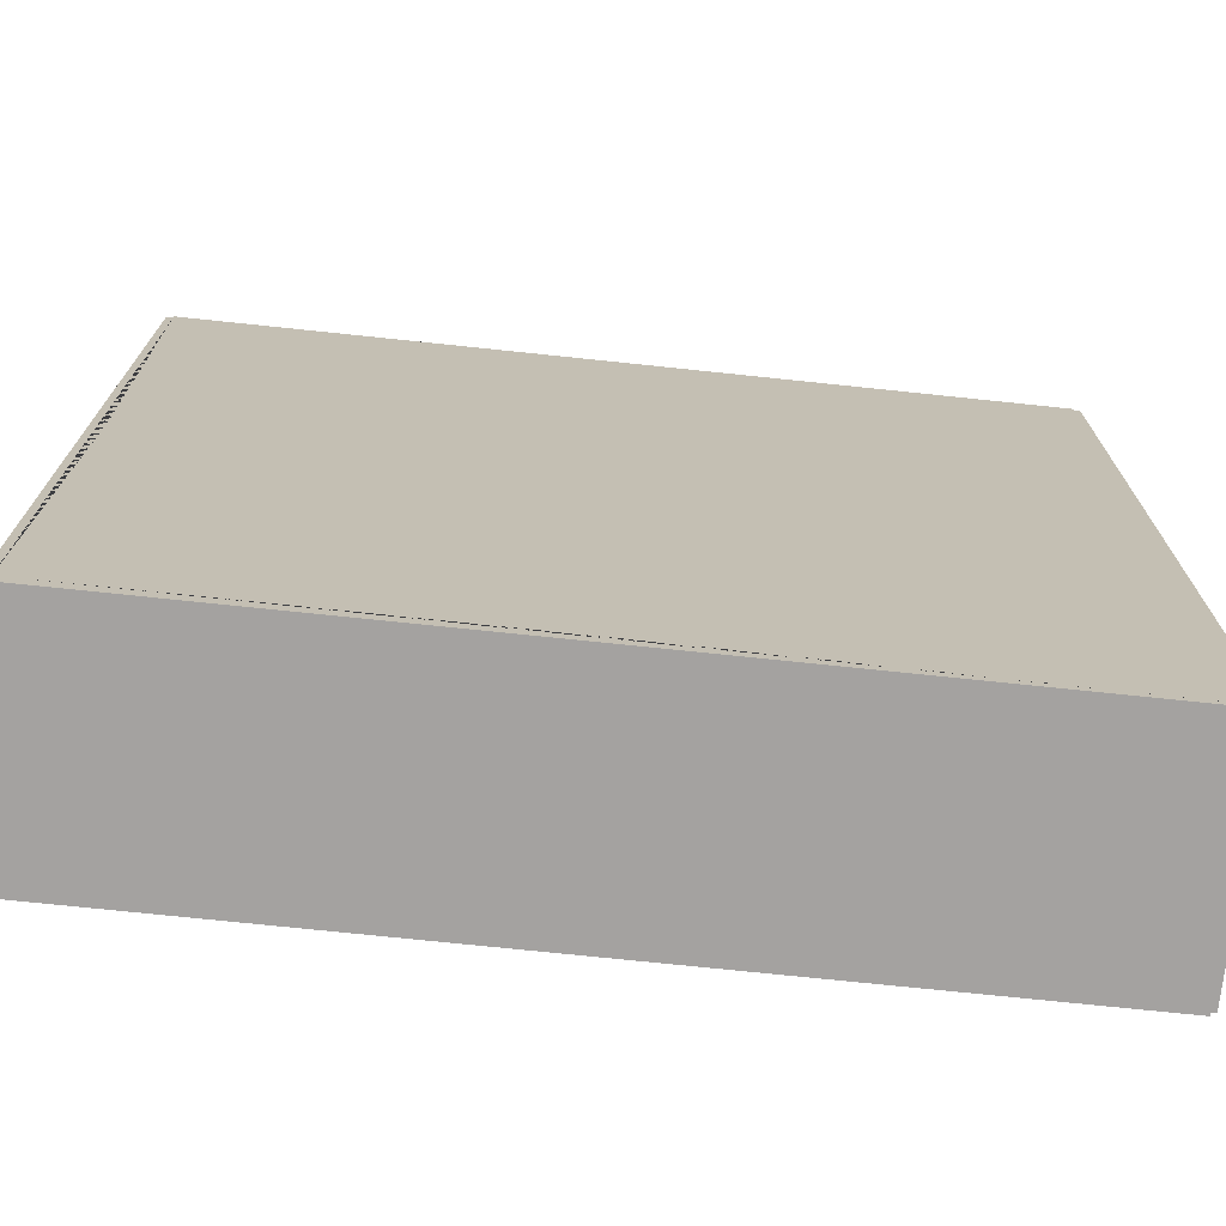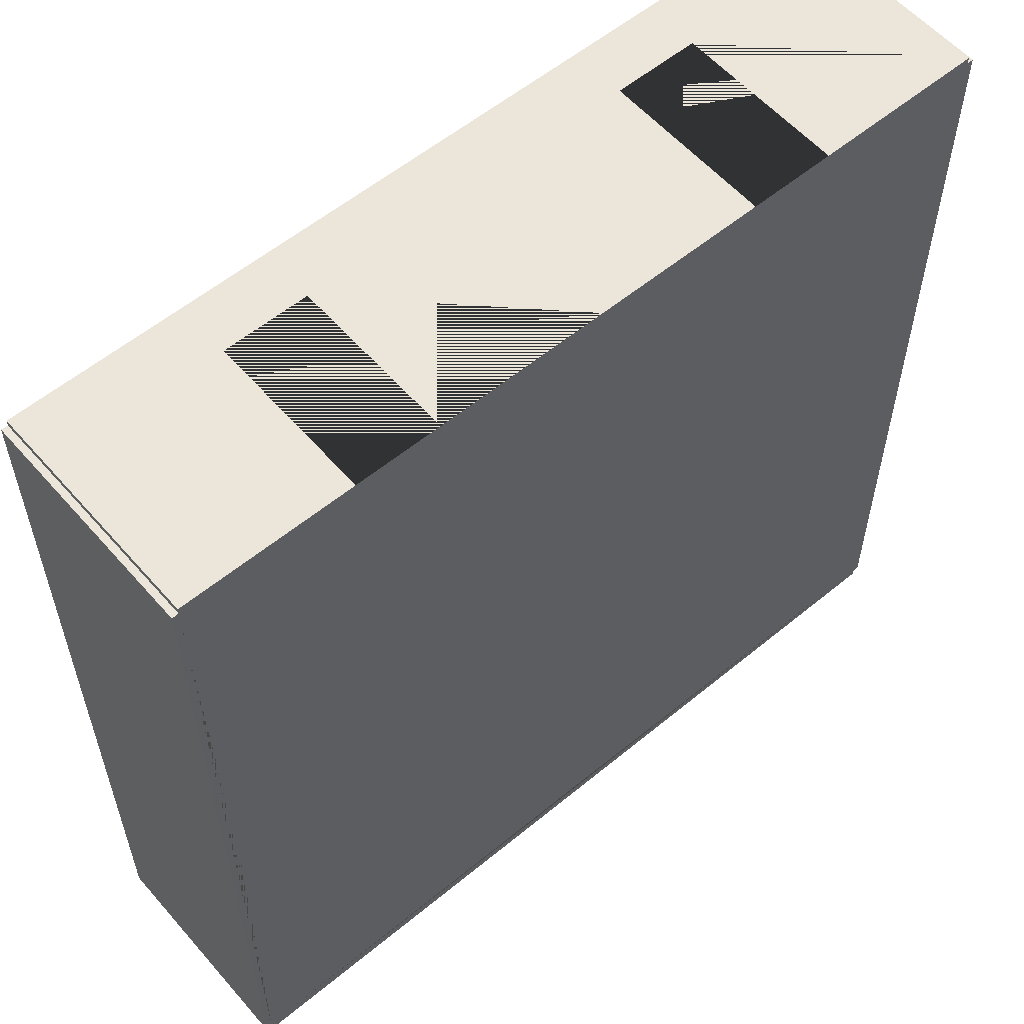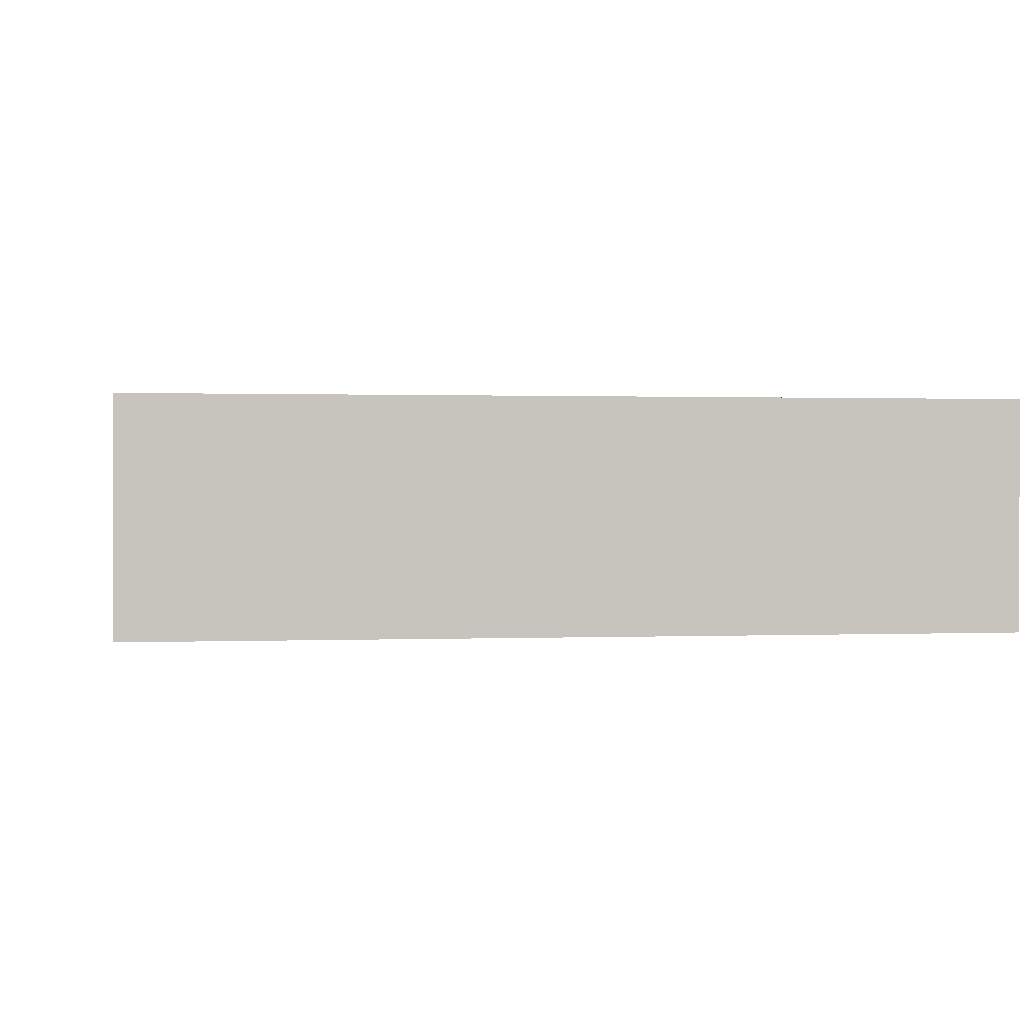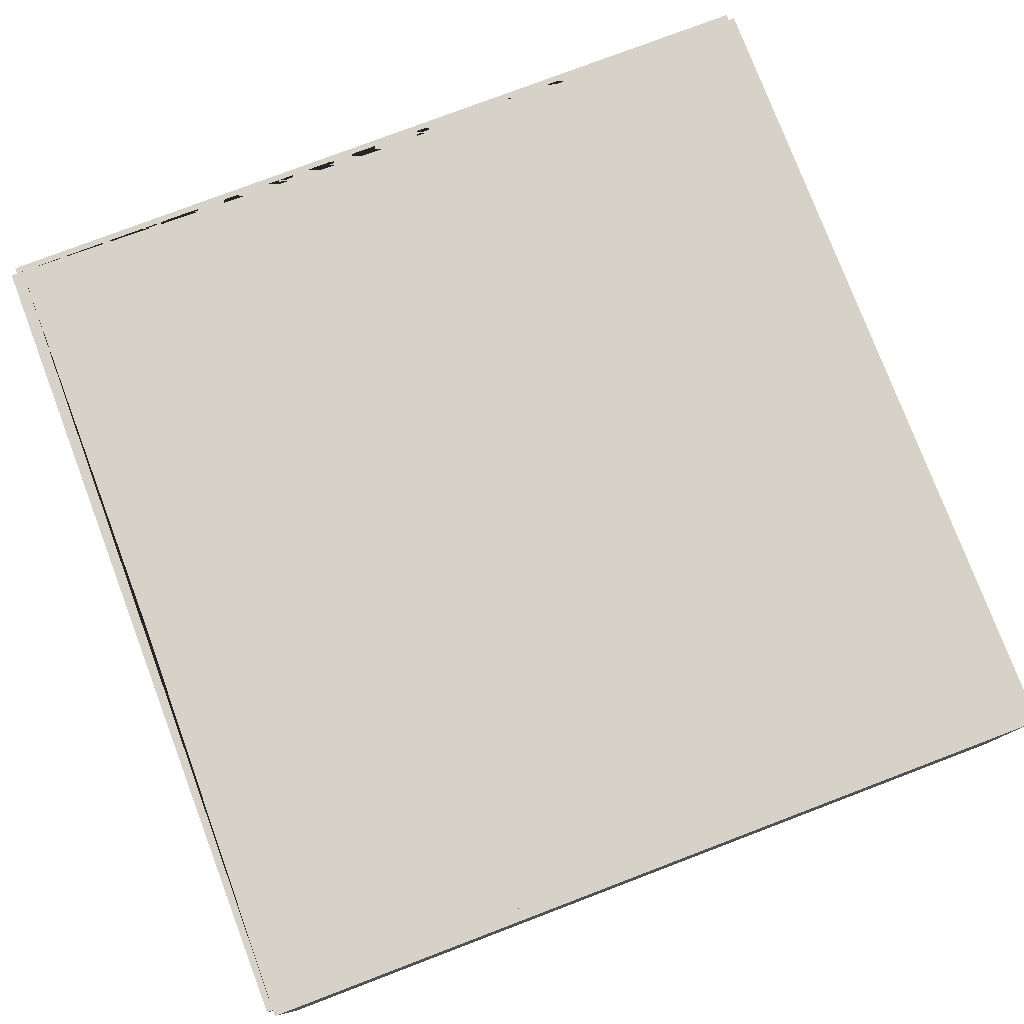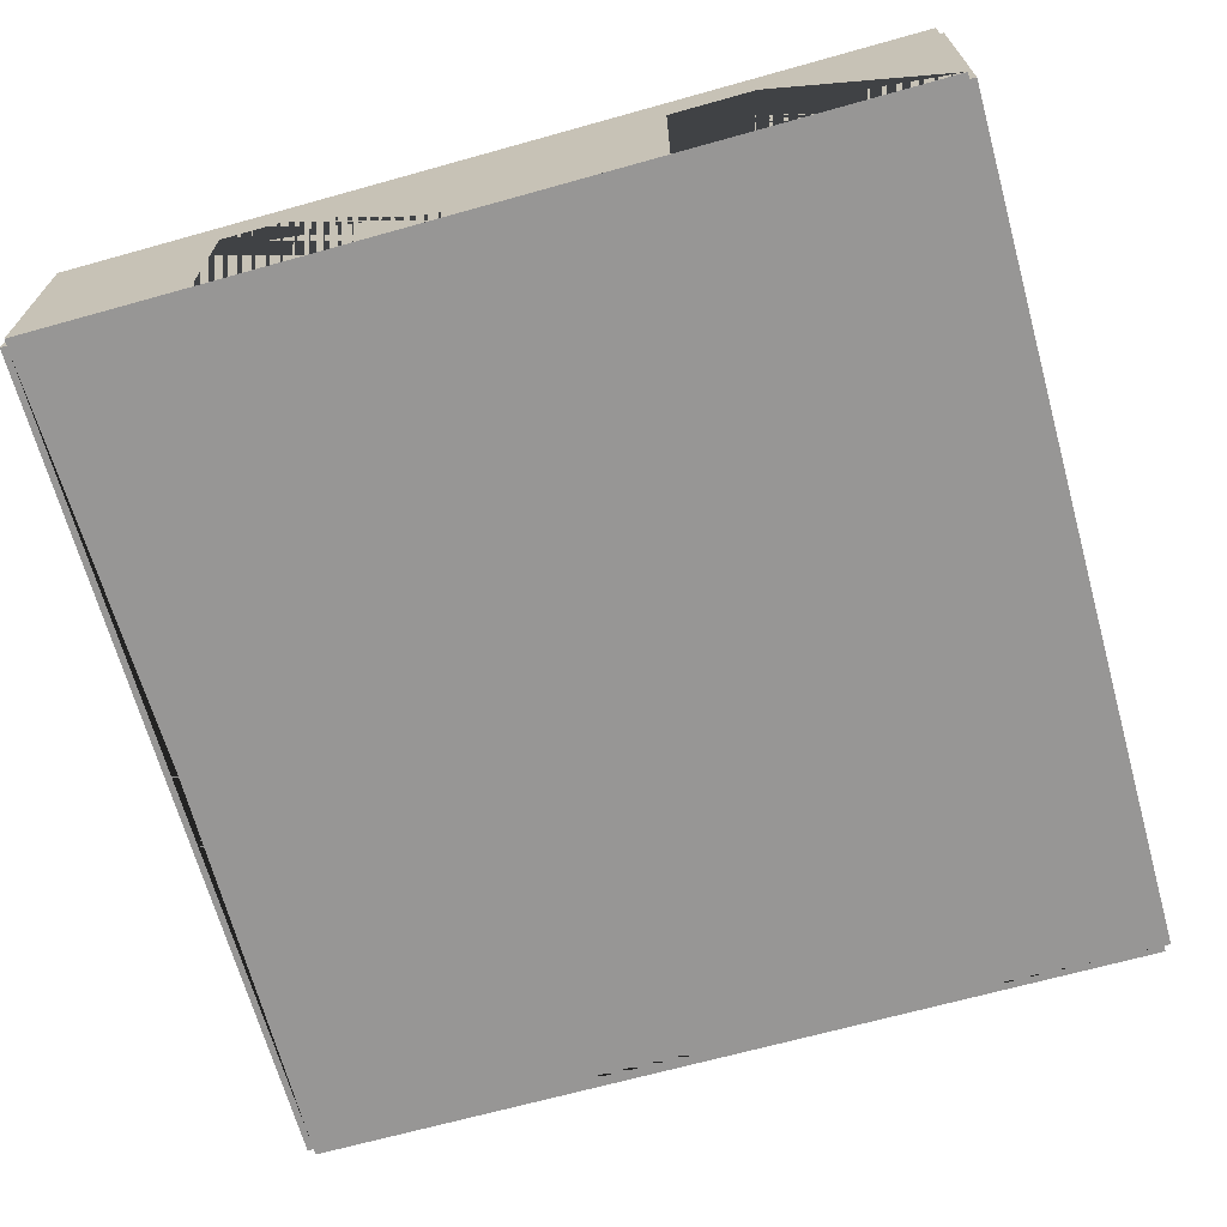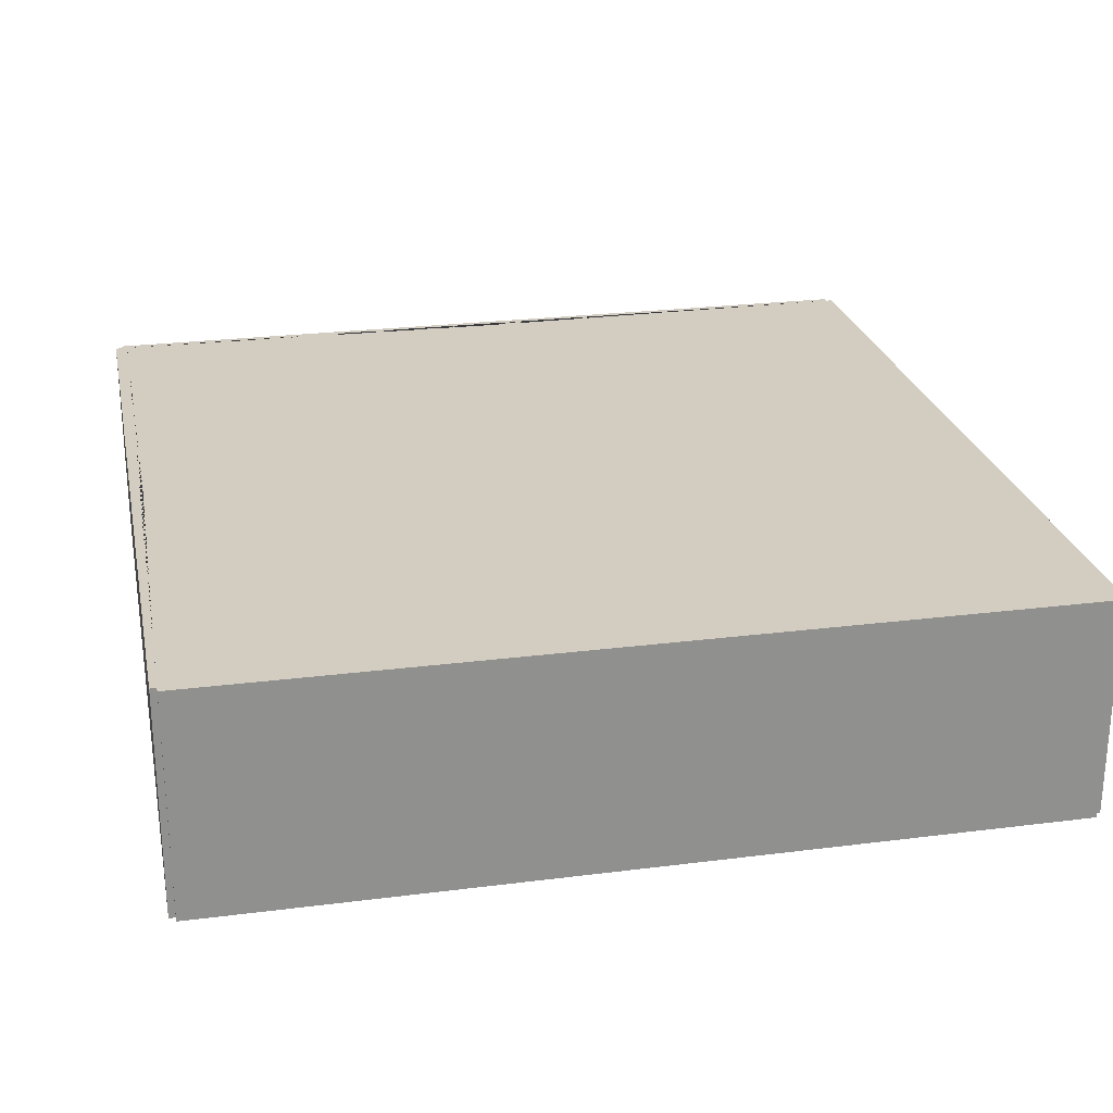
<metadata>
{"format":"obj","ext":"obj","renderer":"f3d","projection":"perspective","resolution":1024,"background":"white","views":[{"elev":-72.7,"azim":-6.0,"up":"+Z"},{"elev":57.4,"azim":-40.6,"up":"+Z"},{"elev":0.6,"azim":81.2,"up":"+Y"},{"elev":78.1,"azim":159.2,"up":"+Y"},{"elev":-67.9,"azim":15.6,"up":"+Y"},{"elev":24.8,"azim":168.3,"up":"+Y"}]}
</metadata>
<code>
o Double_Room_Dead_End
v -9.85 -2.518 8
v -9.85 2.783 8
v -10.15 -2.518 8
v -10.15 2.783 8
v -9.85 -2.518 -2
v -9.85 2.782 -2
v -10.15 -2.518 -2
v -10.15 2.782 -2
v 0.000181 -2.518 8.15
v 0.000181 2.783 8.15
v 0.000181 -2.518 7.85
v 0.000181 2.783 7.85
v 10 -2.518 8.15
v 10 2.783 8.15
v 10 -2.518 7.85
v 10 2.783 7.85
v 6 -2.518 7.85
v 4 -2.518 7.85
v 4 -2.518 8.15
v 6 -2.518 8.15
v 6 1.457 8.15
v 4 1.457 8.15
v 4 1.457 7.85
v 6 1.457 7.85
v -10 -2.518 -11.85
v -10 2.782 -11.85
v -10 -2.518 -12.15
v -10 2.782 -12.15
v -0.000124 -2.518 -11.85
v -0.000124 2.782 -11.85
v -0.000124 -2.518 -12.15
v -0.000124 2.782 -12.15
v -0.000124 -2.518 -11.85
v -0.000124 2.782 -11.85
v -0.000124 -2.518 -12.15
v -0.000124 2.782 -12.15
v 10 -2.518 -11.85
v 10 2.782 -11.85
v 10 -2.518 -12.15
v 10 2.782 -12.15
v -9.85 -2.518 -2
v -9.85 2.782 -2
v -10.15 -2.518 -2
v -10.15 2.782 -2
v -9.85 -2.518 -12
v -9.85 2.782 -12
v -10.15 -2.518 -12
v -10.15 2.782 -12
v 10.15 -2.518 -2
v 10.15 2.782 -2
v 9.85 -2.518 -2
v 9.85 2.782 -2
v 10.15 -2.518 -12
v 10.15 2.782 -12
v 9.85 -2.518 -12
v 9.85 2.782 -12
v 10.15 -2.518 8
v 10.15 2.783 8
v 9.85 -2.518 8
v 9.85 2.783 8
v 10.15 -2.518 -2
v 10.15 2.782 -2
v 9.85 -2.518 -2
v 9.85 2.782 -2
v -10 -2.518 8.15
v -10 2.783 8.15
v -10 -2.518 7.85
v -10 2.783 7.85
v 0.000181 -2.518 8.15
v 0.000181 2.783 8.15
v 0.000181 -2.518 7.85
v 0.000181 2.783 7.85
v -4 -2.518 7.85
v -6 -2.518 7.85
v -6 -2.518 8.15
v -4 -2.518 8.15
v -4 1.457 8.15
v -6 1.457 8.15
v -6 1.457 7.85
v -4 1.457 7.85
f 8 4 2 6
f 3 7 5 1
f 6 2 1 5
f 7 8 6 5
f 4 8 7 3
f 1 2 4 3
f 11 18 19 9
f 16 12 10 14
f 17 15 13 20
f 18 17 20 19
f 13 14 10 9 19 22 21 20
f 11 12 16 15 17 24 23 18
f 18 23 22 19
f 17 20 21 24
f 15 16 14 13
f 9 10 12 11
f 23 24 21 22
f 32 28 26 30
f 27 31 29 25
f 30 26 25 29
f 31 32 30 29
f 28 32 31 27
f 25 26 28 27
f 40 36 34 38
f 35 39 37 33
f 38 34 33 37
f 39 40 38 37
f 36 40 39 35
f 33 34 36 35
f 48 44 42 46
f 43 47 45 41
f 46 42 41 45
f 47 48 46 45
f 44 48 47 43
f 41 42 44 43
f 56 52 50 54
f 51 55 53 49
f 54 50 49 53
f 55 56 54 53
f 52 56 55 51
f 49 50 52 51
f 64 60 58 62
f 59 63 61 57
f 62 58 57 61
f 63 64 62 61
f 60 64 63 59
f 57 58 60 59
f 67 74 75 65
f 72 68 66 70
f 73 71 69 76
f 74 73 76 75
f 69 70 66 65 75 78 77 76
f 67 68 72 71 73 80 79 74
f 74 79 78 75
f 73 76 77 80
f 71 72 70 69
f 65 66 68 67
f 79 80 77 78
f 25 45 33 29 55 37 51 63 15 59 17 18 71 11 73 74 1 67 41 5
f 60 16 64 52 38 56 30 34 46 26 6 42 68 2 12 72
l 1 15
l 5 11
l 6 16

</code>
